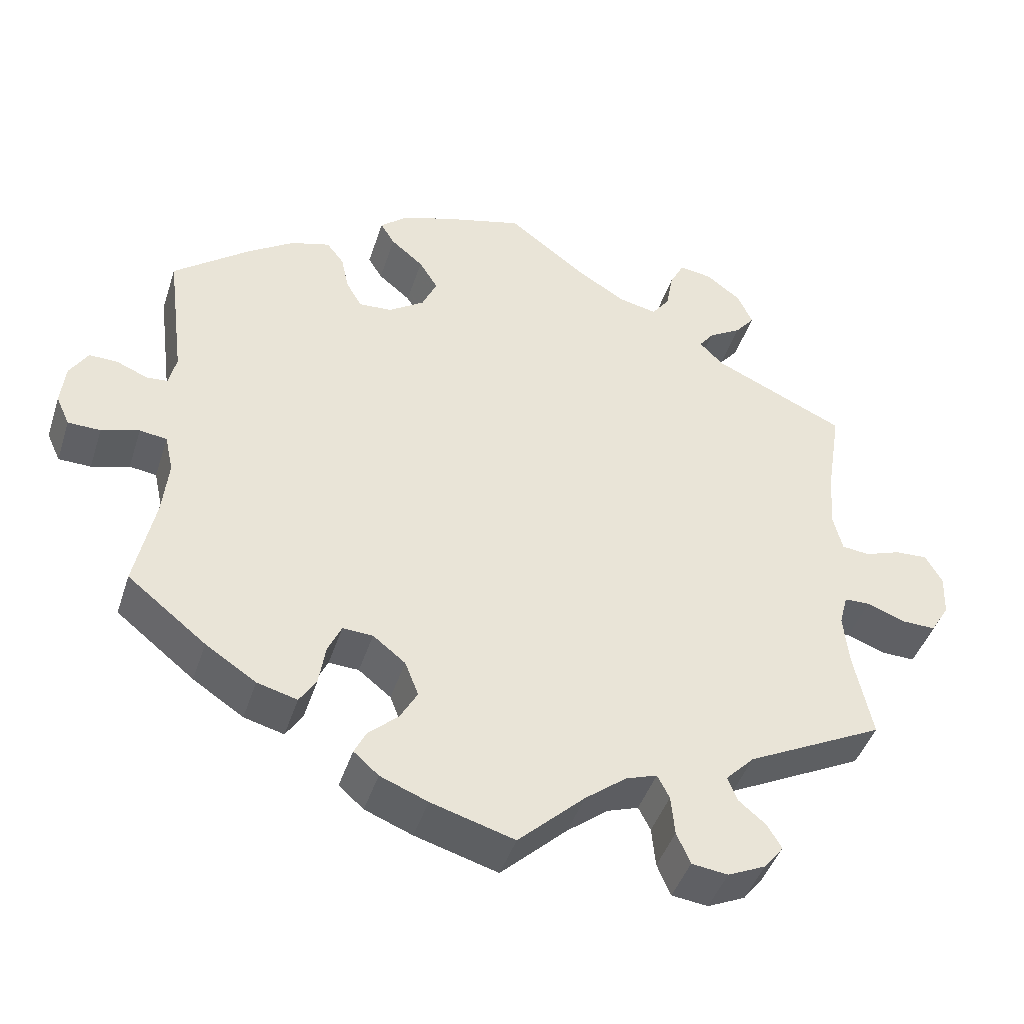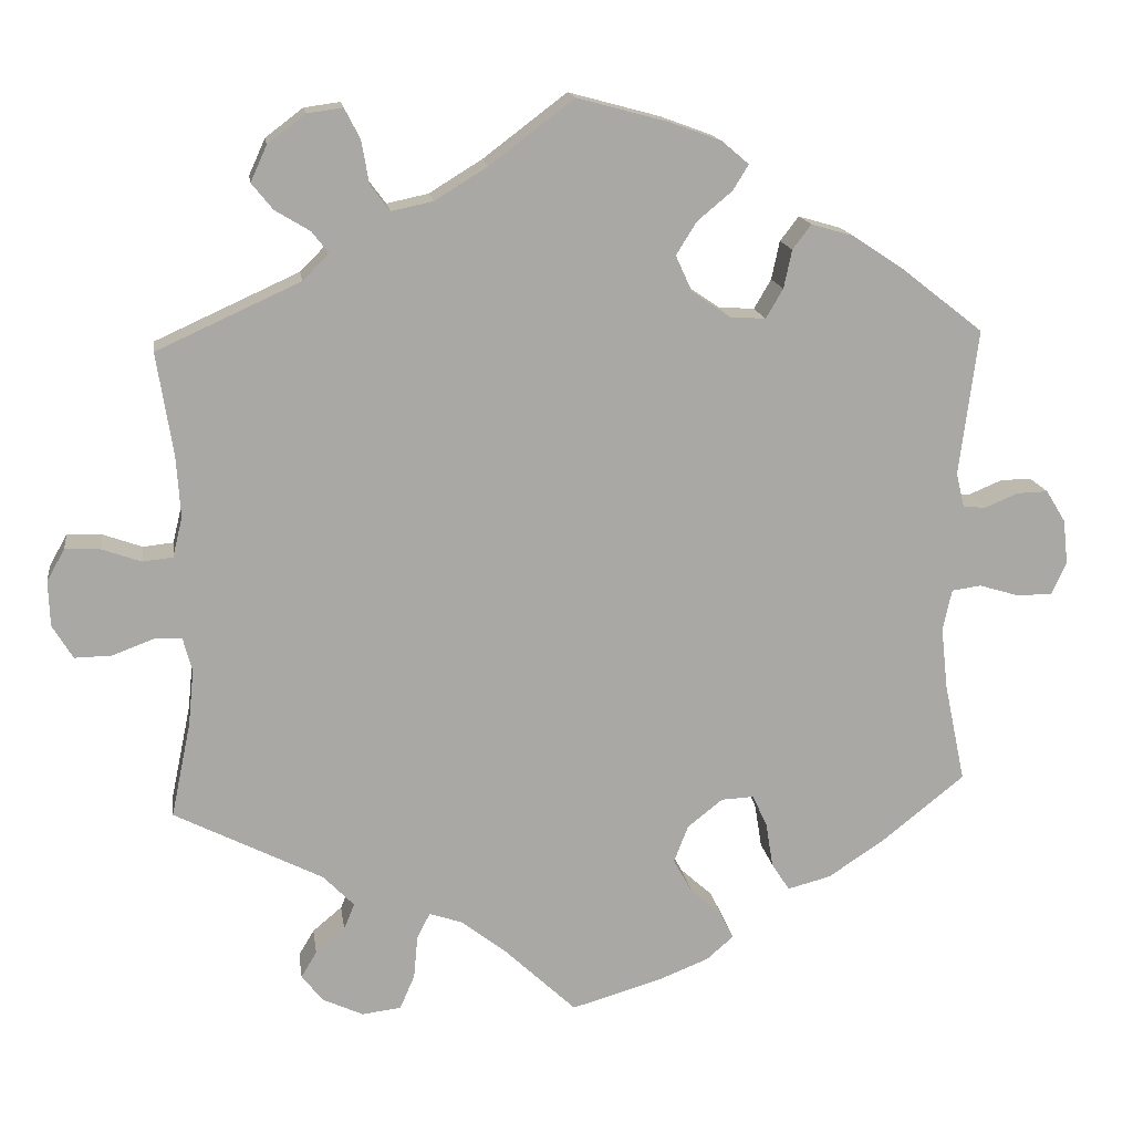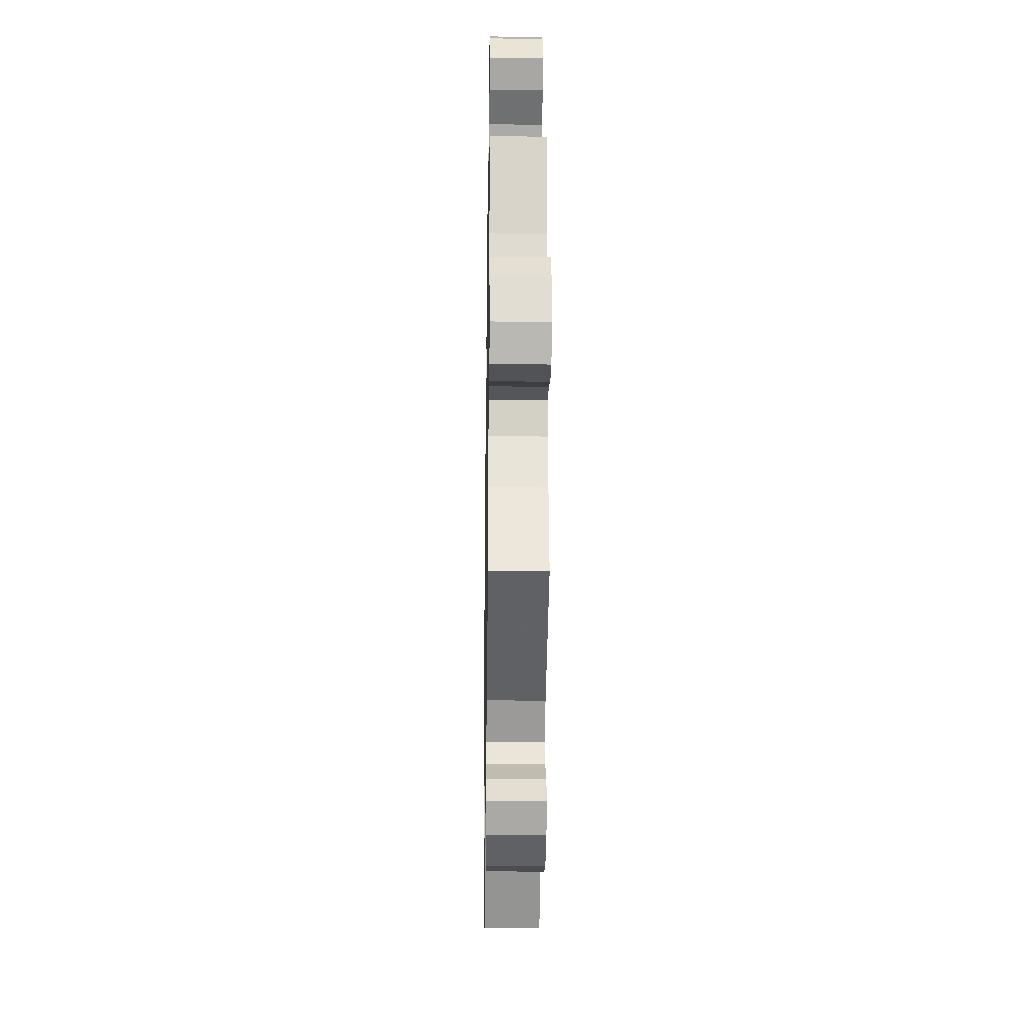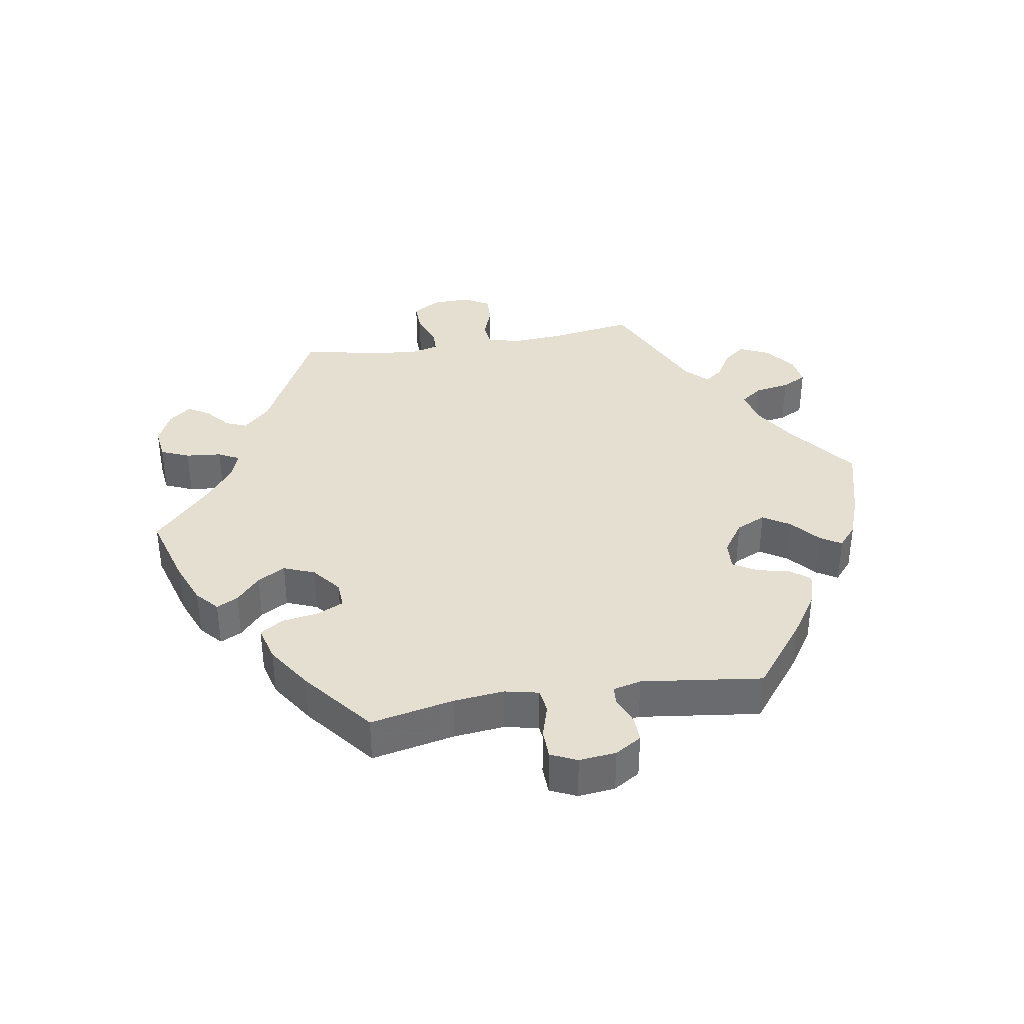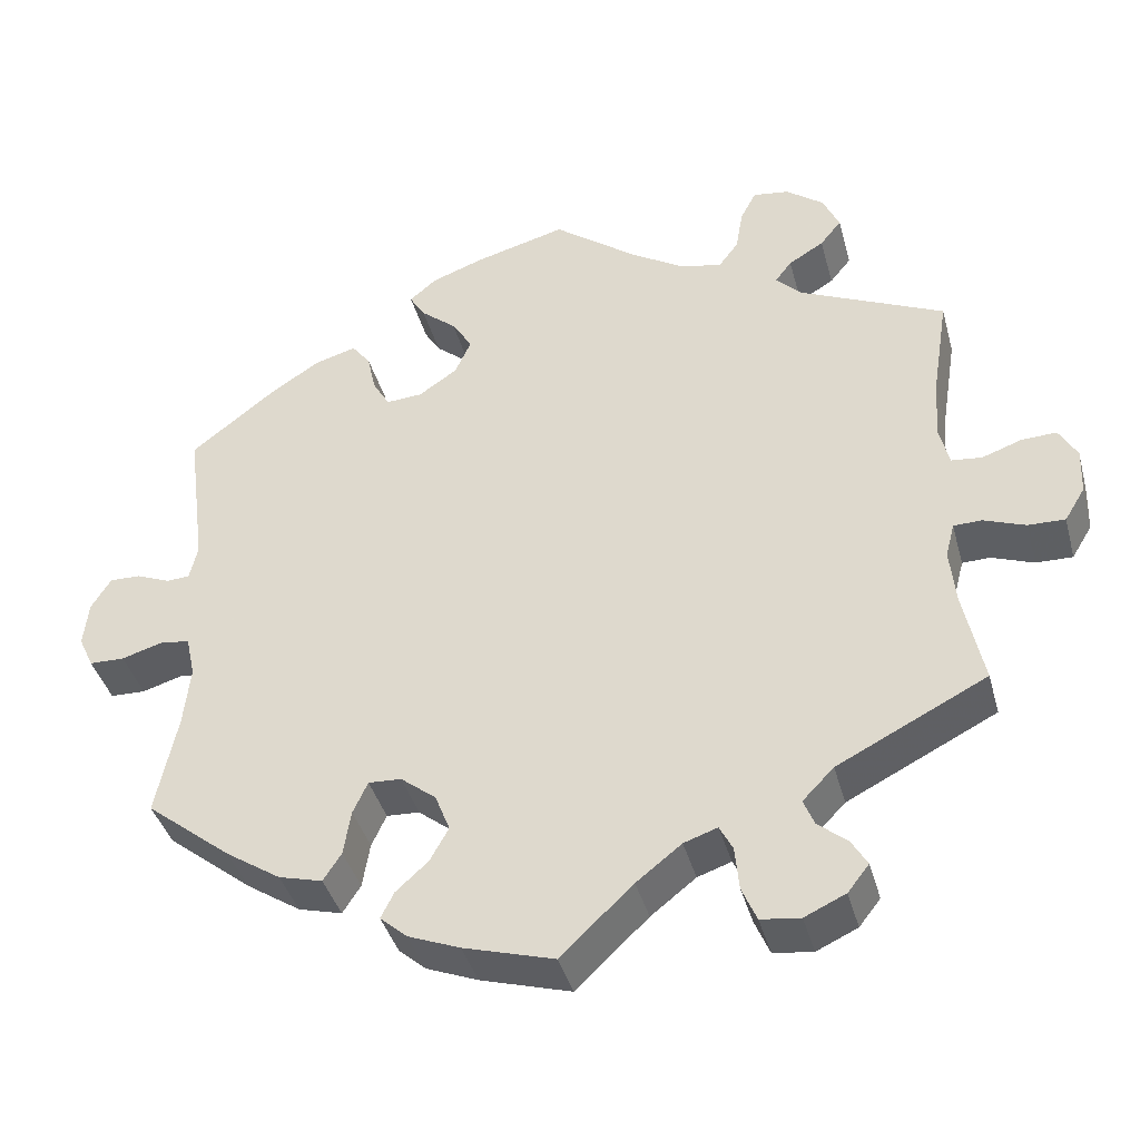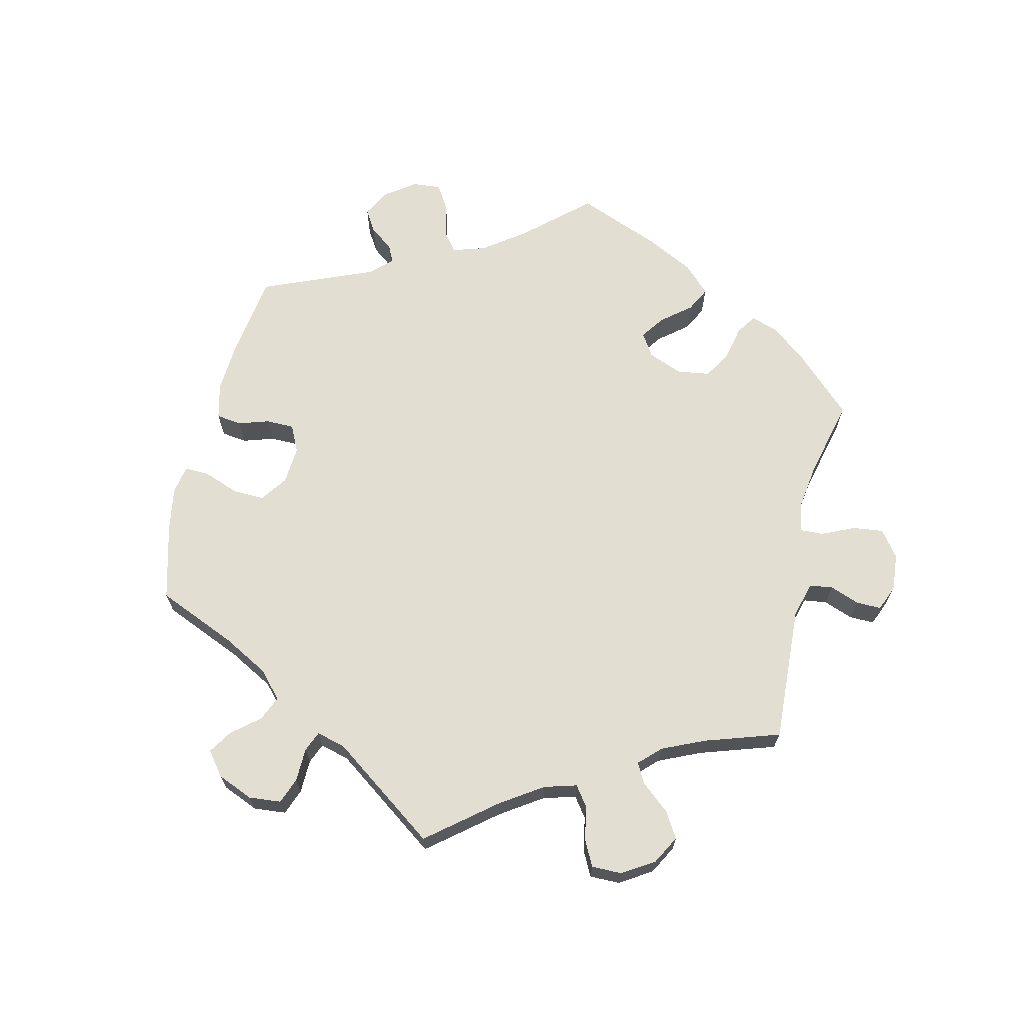
<metadata>
{"format":"obj","ext":"obj","renderer":"f3d","projection":"perspective","resolution":1024,"background":"white","views":[{"elev":-43.9,"azim":-17.5,"up":"+Z"},{"elev":15.3,"azim":172.1,"up":"+Z"},{"elev":-23.6,"azim":89.1,"up":"+Z"},{"elev":36.8,"azim":-99.4,"up":"+Y"},{"elev":-40.0,"azim":14.9,"up":"+Z"},{"elev":67.6,"azim":73.4,"up":"+Y"}]}
</metadata>
<code>
v 0.318 0.07 -0.381
v 0.28 0.07 -0.42
v 0.293 0.07 -0.452
v 0.329 0.07 -0.482
v 0.348 0.07 -0.514
v 0.322 0.07 -0.547
v 0.272 0.07 -0.57
v 0.224 0.07 -0.564
v 0.206 0.07 -0.522
v 0.201 0.07 -0.469
v 0.185 0.07 -0.438
v 0.144 0.07 -0.452
v 0.089 0.07 -0.495
v 0.001 0.07 -0.578
v -0.109 0.07 -0.546
v -0.172 0.07 -0.521
v -0.205 0.07 -0.492
v -0.189 0.07 -0.46
v -0.15 0.07 -0.425
v -0.127 0.07 -0.384
v -0.145 0.07 -0.338
v -0.188 0.07 -0.304
v -0.228 0.07 -0.302
v -0.246 0.07 -0.341
v -0.255 0.07 -0.396
v -0.277 0.07 -0.43
v -0.33 0.07 -0.416
v -0.397 0.07 -0.372
v -0.501 0.07 -0.289
v -0.475 0.07 -0.165
v -0.467 0.07 -0.09
v -0.478 0.07 -0.04
v -0.514 0.07 -0.035
v -0.564 0.07 -0.05
v -0.607 0.07 -0.049
v -0.625 0.07 -0.01
v -0.619 0.07 0.045
v -0.595 0.07 0.084
v -0.557 0.07 0.083
v -0.516 0.07 0.066
v -0.488 0.07 0.068
v -0.478 0.07 0.11
v -0.501 0.07 0.289
v -0.4 0.07 0.368
v -0.338 0.07 0.409
v -0.286 0.07 0.424
v -0.263 0.07 0.394
v -0.253 0.07 0.347
v -0.232 0.07 0.311
v -0.188 0.07 0.314
v -0.141 0.07 0.346
v -0.121 0.07 0.39
v -0.146 0.07 0.43
v -0.189 0.07 0.466
v -0.208 0.07 0.497
v -0.175 0.07 0.525
v -0.112 0.07 0.548
v 0 0.07 0.578
v 0.103 0.07 0.5
v 0.168 0.07 0.46
v 0.219 0.07 0.449
v 0.243 0.07 0.481
v 0.252 0.07 0.533
v 0.271 0.07 0.57
v 0.315 0.07 0.564
v 0.361 0.07 0.529
v 0.381 0.07 0.485
v 0.355 0.07 0.453
v 0.312 0.07 0.427
v 0.292 0.07 0.401
v 0.324 0.07 0.369
v 0.5 0.07 0.289
v 0.48 0.07 0.163
v 0.475 0.07 0.088
v 0.487 0.07 0.039
v 0.524 0.07 0.035
v 0.572 0.07 0.052
v 0.615 0.07 0.054
v 0.637 0.07 0.015
v 0.635 0.07 -0.041
v 0.61 0.07 -0.082
v 0.565 0.07 -0.081
v 0.514 0.07 -0.062
v 0.48 0.07 -0.063
v 0.469 0.07 -0.105
v 0.476 0.07 -0.174
v 0.5 0.07 -0.289
v 0.318 0 -0.381
v 0.28 0 -0.42
v 0.293 0 -0.452
v 0.329 0 -0.482
v 0.348 0 -0.514
v 0.322 0 -0.547
v 0.272 0 -0.57
v 0.224 0 -0.564
v 0.206 0 -0.522
v 0.201 0 -0.469
v 0.185 0 -0.438
v 0.144 0 -0.452
v 0.089 0 -0.495
v 0.001 0 -0.578
v -0.109 0 -0.546
v -0.172 0 -0.521
v -0.205 0 -0.492
v -0.189 0 -0.46
v -0.15 0 -0.425
v -0.127 0 -0.384
v -0.145 0 -0.338
v -0.188 0 -0.304
v -0.228 0 -0.302
v -0.246 0 -0.341
v -0.255 0 -0.396
v -0.277 0 -0.43
v -0.33 0 -0.416
v -0.397 0 -0.372
v -0.501 0 -0.289
v -0.475 0 -0.165
v -0.467 0 -0.09
v -0.478 0 -0.04
v -0.514 0 -0.035
v -0.564 0 -0.05
v -0.607 0 -0.049
v -0.625 0 -0.01
v -0.619 0 0.045
v -0.595 0 0.084
v -0.557 0 0.083
v -0.516 0 0.066
v -0.488 0 0.068
v -0.478 0 0.11
v -0.501 0 0.289
v -0.4 0 0.368
v -0.338 0 0.409
v -0.286 0 0.424
v -0.263 0 0.394
v -0.253 0 0.347
v -0.232 0 0.311
v -0.188 0 0.314
v -0.141 0 0.346
v -0.121 0 0.39
v -0.146 0 0.43
v -0.189 0 0.466
v -0.208 0 0.497
v -0.175 0 0.525
v -0.112 0 0.548
v 0 0 0.578
v 0.103 0 0.5
v 0.168 0 0.46
v 0.219 0 0.449
v 0.243 0 0.481
v 0.252 0 0.533
v 0.271 0 0.57
v 0.315 0 0.564
v 0.361 0 0.529
v 0.381 0 0.485
v 0.355 0 0.453
v 0.312 0 0.427
v 0.292 0 0.401
v 0.324 0 0.369
v 0.5 0 0.289
v 0.48 0 0.163
v 0.475 0 0.088
v 0.487 0 0.039
v 0.524 0 0.035
v 0.572 0 0.052
v 0.615 0 0.054
v 0.637 0 0.015
v 0.635 0 -0.041
v 0.61 0 -0.082
v 0.565 0 -0.081
v 0.514 0 -0.062
v 0.48 0 -0.063
v 0.469 0 -0.105
v 0.476 0 -0.174
v 0.5 0 -0.289
f 86 87 1
f 85 86 1 2
f 84 85 2
f 80 81 82 83
f 80 83 84
f 79 80 84
f 76 77 78 79
f 75 76 79 84
f 74 75 84 2
f 71 72 73
f 70 71 73 74
f 66 67 68 69
f 66 69 70
f 65 66 70
f 62 63 64 65
f 61 62 65 70
f 60 61 70 74
f 56 57 58 59
f 53 54 55 56
f 52 53 56 59
f 51 52 59 60
f 45 46 47 48
f 45 48 49
f 42 43 44 45
f 41 42 45 49
f 37 38 39 40
f 37 40 41
f 36 37 41
f 33 34 35 36
f 32 33 36 41
f 31 32 41 49
f 27 28 29 30
f 24 25 26 27
f 23 24 27 30
f 22 23 30 31
f 16 17 18 19
f 16 19 20
f 13 14 15 16
f 12 13 16 20
f 11 12 20 21
f 7 8 9 10
f 7 10 11
f 6 7 11
f 3 4 5 6
f 2 3 6 11
f 50 51 60 74
f 22 31 49 50
f 21 22 50 74
f 2 11 21 74
f 88 174 173
f 89 88 173 172
f 89 172 171
f 170 169 168 167
f 171 170 167
f 171 167 166
f 166 165 164 163
f 171 166 163 162
f 89 171 162 161
f 160 159 158
f 161 160 158 157
f 156 155 154 153
f 157 156 153
f 157 153 152
f 152 151 150 149
f 157 152 149 148
f 161 157 148 147
f 146 145 144 143
f 143 142 141 140
f 146 143 140 139
f 147 146 139 138
f 135 134 133 132
f 136 135 132
f 132 131 130 129
f 136 132 129 128
f 127 126 125 124
f 128 127 124
f 128 124 123
f 123 122 121 120
f 128 123 120 119
f 136 128 119 118
f 117 116 115 114
f 114 113 112 111
f 117 114 111 110
f 118 117 110 109
f 106 105 104 103
f 107 106 103
f 103 102 101 100
f 107 103 100 99
f 108 107 99 98
f 97 96 95 94
f 98 97 94
f 98 94 93
f 93 92 91 90
f 98 93 90 89
f 161 147 138 137
f 137 136 118 109
f 161 137 109 108
f 161 108 98 89
f 1 88 89 2
f 2 89 90 3
f 3 90 91 4
f 4 91 92 5
f 5 92 93 6
f 6 93 94 7
f 7 94 95 8
f 8 95 96 9
f 9 96 97 10
f 10 97 98 11
f 11 98 99 12
f 12 99 100 13
f 13 100 101 14
f 14 101 102 15
f 15 102 103 16
f 16 103 104 17
f 17 104 105 18
f 18 105 106 19
f 19 106 107 20
f 20 107 108 21
f 21 108 109 22
f 22 109 110 23
f 23 110 111 24
f 24 111 112 25
f 25 112 113 26
f 26 113 114 27
f 27 114 115 28
f 28 115 116 29
f 29 116 117 30
f 30 117 118 31
f 31 118 119 32
f 32 119 120 33
f 33 120 121 34
f 34 121 122 35
f 35 122 123 36
f 36 123 124 37
f 37 124 125 38
f 38 125 126 39
f 39 126 127 40
f 40 127 128 41
f 41 128 129 42
f 42 129 130 43
f 43 130 131 44
f 44 131 132 45
f 45 132 133 46
f 46 133 134 47
f 47 134 135 48
f 48 135 136 49
f 49 136 137 50
f 50 137 138 51
f 51 138 139 52
f 52 139 140 53
f 53 140 141 54
f 54 141 142 55
f 55 142 143 56
f 56 143 144 57
f 57 144 145 58
f 58 145 146 59
f 59 146 147 60
f 60 147 148 61
f 61 148 149 62
f 62 149 150 63
f 63 150 151 64
f 64 151 152 65
f 65 152 153 66
f 66 153 154 67
f 67 154 155 68
f 68 155 156 69
f 69 156 157 70
f 70 157 158 71
f 71 158 159 72
f 72 159 160 73
f 73 160 161 74
f 74 161 162 75
f 75 162 163 76
f 76 163 164 77
f 77 164 165 78
f 78 165 166 79
f 79 166 167 80
f 80 167 168 81
f 81 168 169 82
f 82 169 170 83
f 83 170 171 84
f 84 171 172 85
f 85 172 173 86
f 86 173 174 87
f 87 174 88 1

</code>
